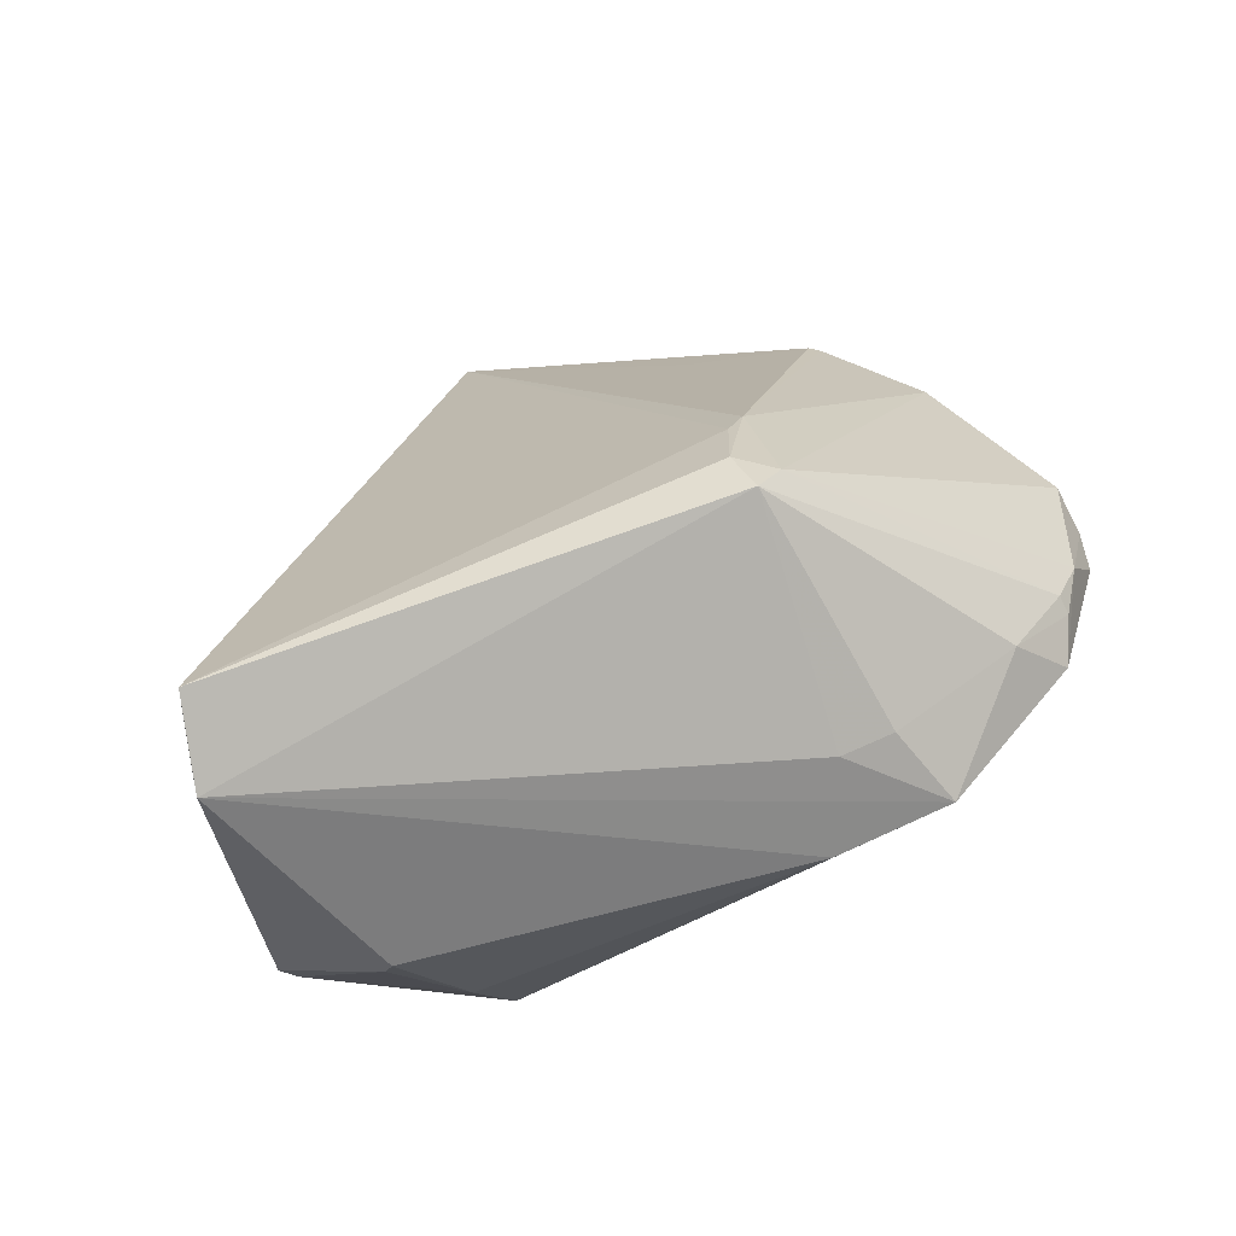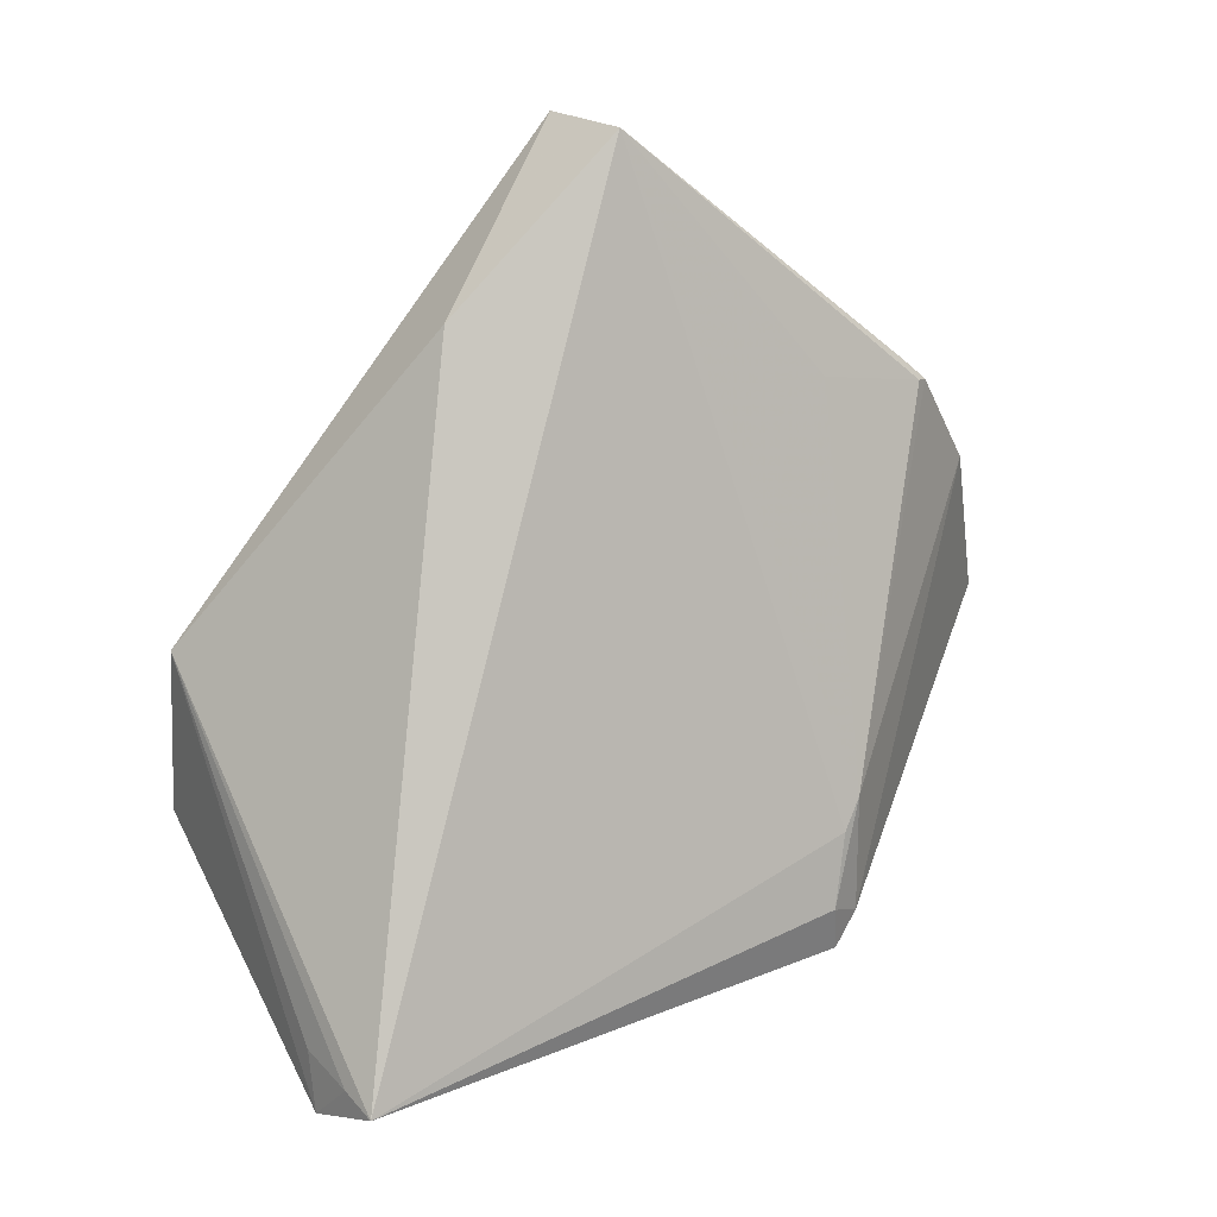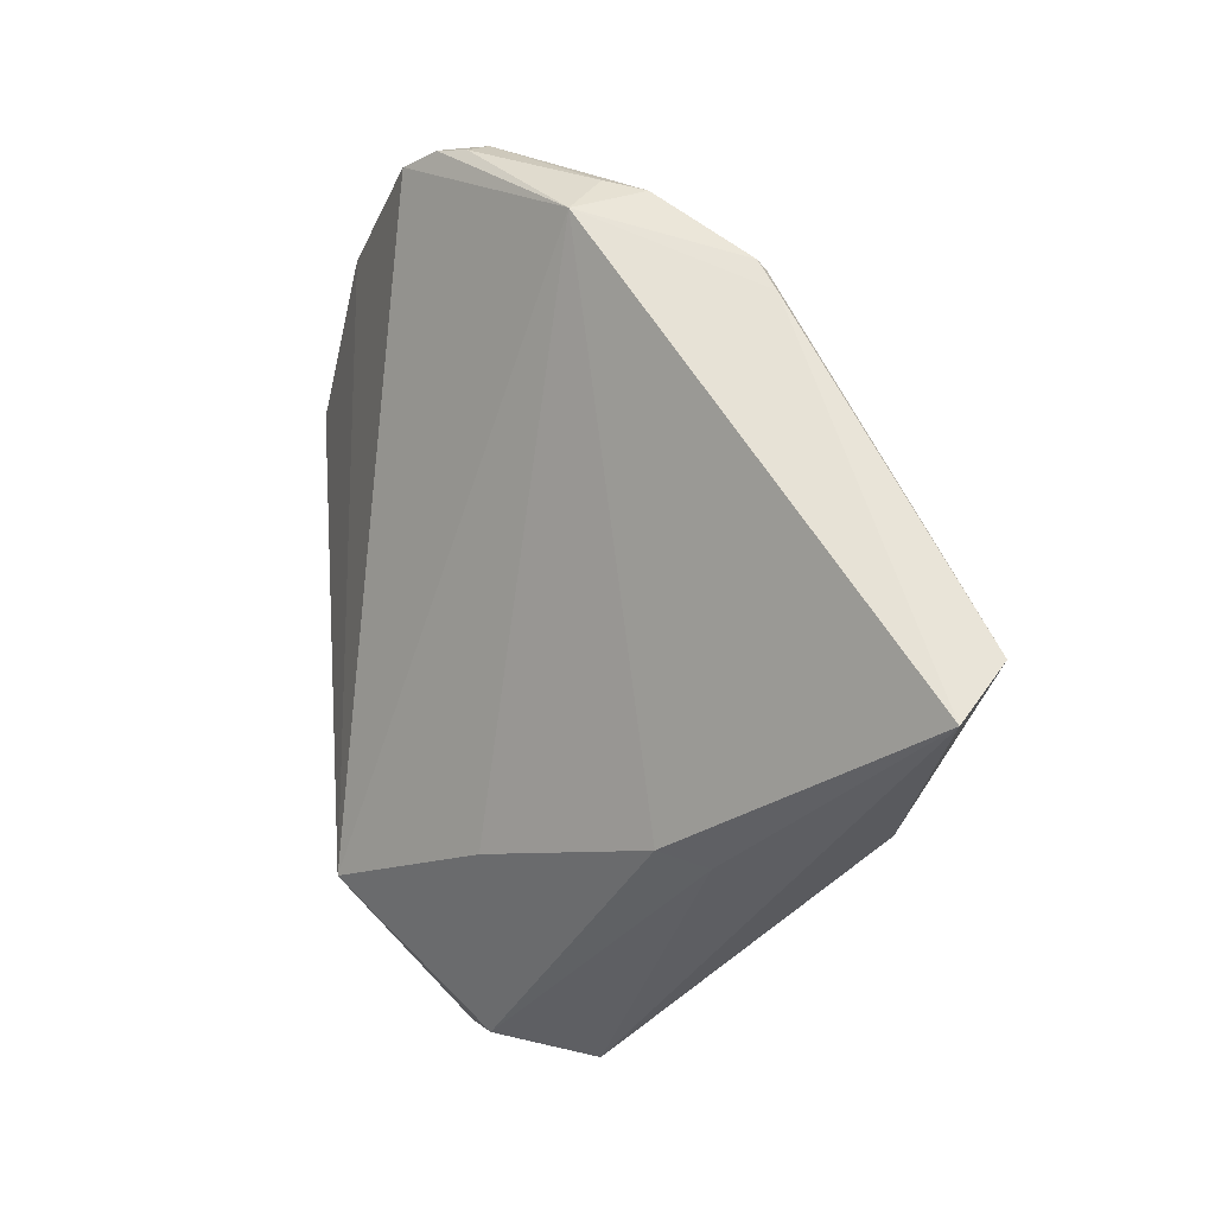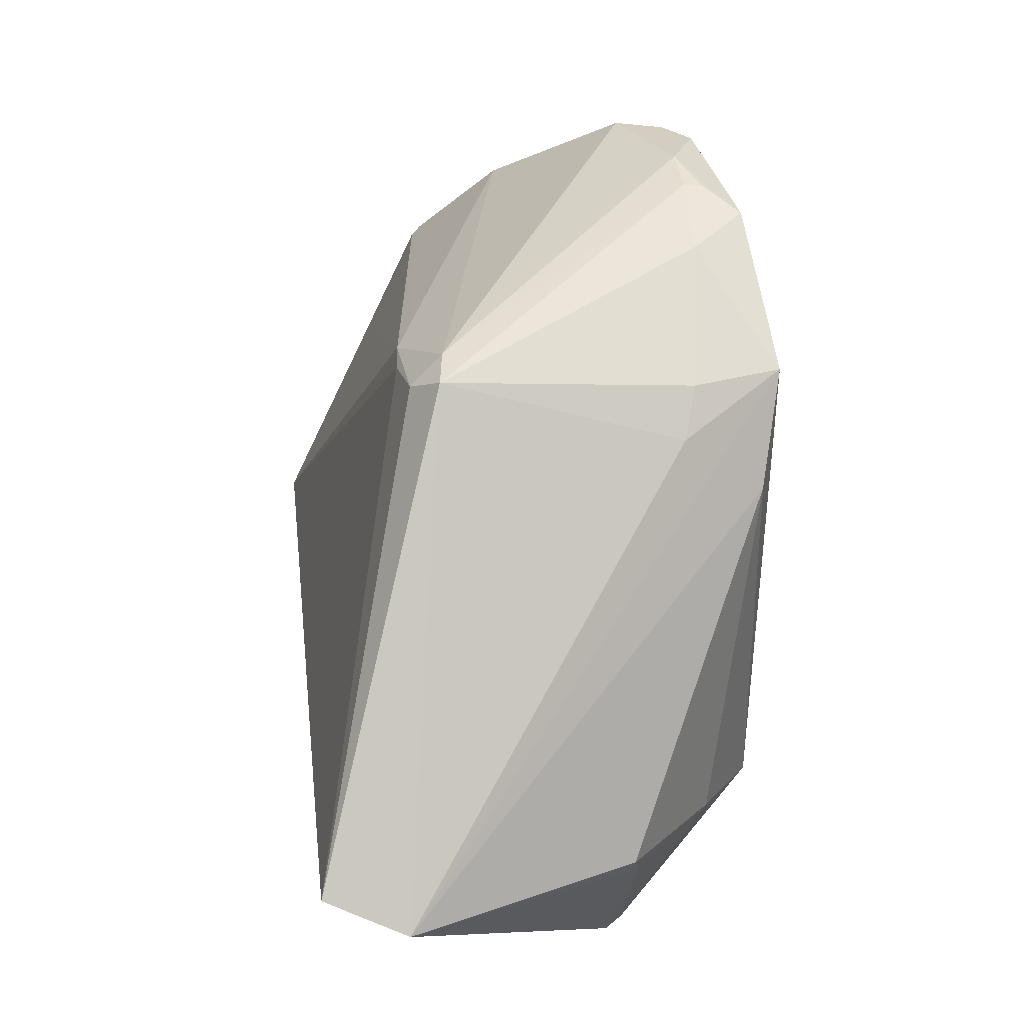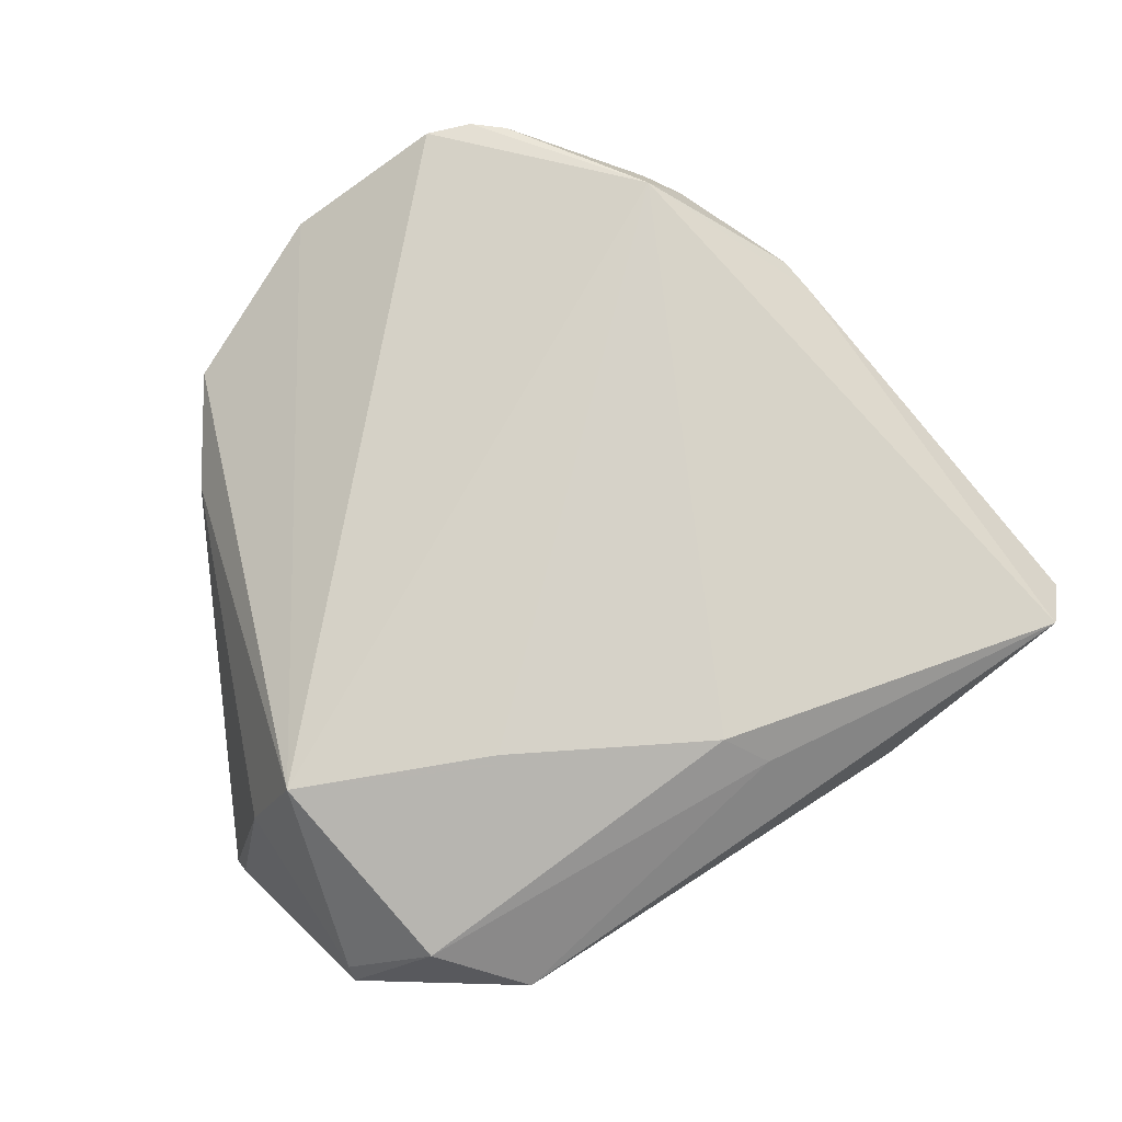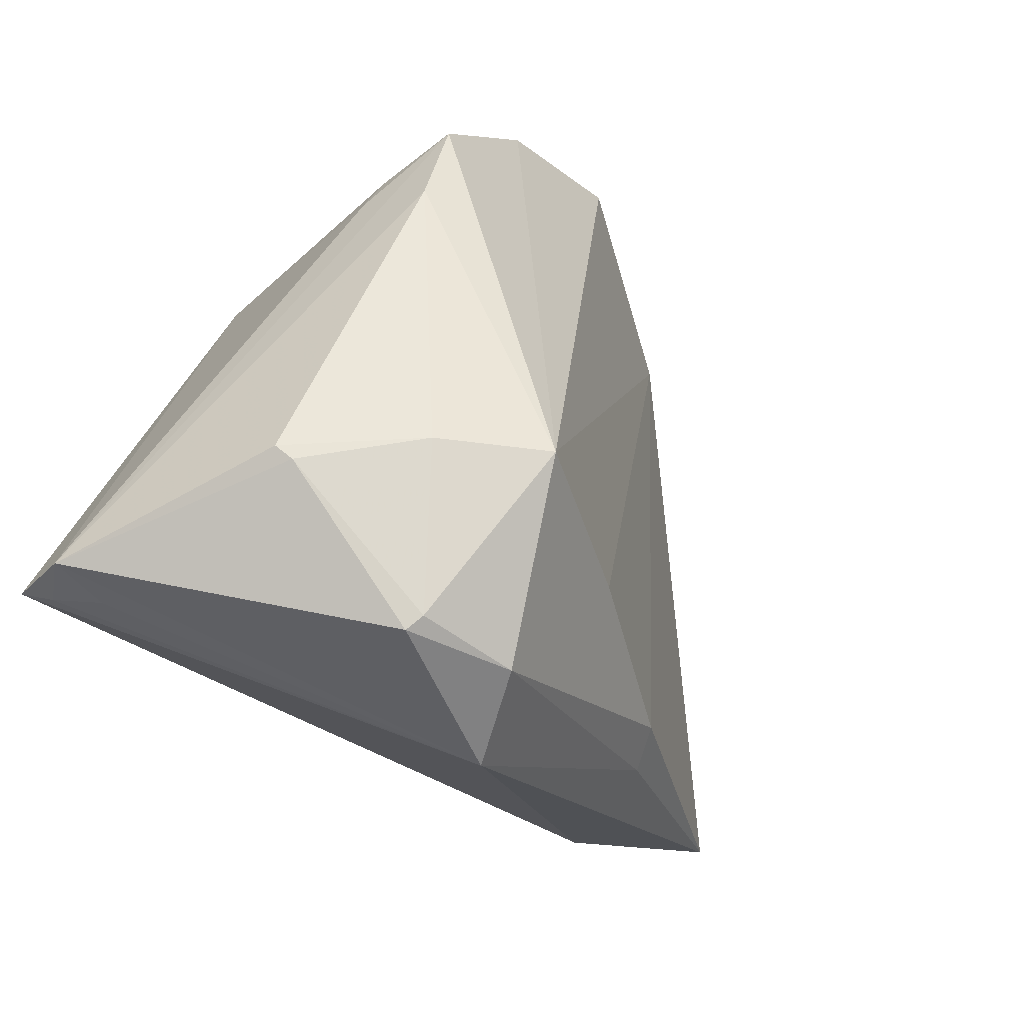
<metadata>
{"format":"obj","ext":"obj","renderer":"f3d","projection":"perspective","resolution":1024,"background":"white","views":[{"elev":-76.3,"azim":-58.5,"up":"+Y"},{"elev":1.1,"azim":-104.4,"up":"+Y"},{"elev":-1.3,"azim":168.2,"up":"+Z"},{"elev":12.4,"azim":-6.0,"up":"+Z"},{"elev":-17.4,"azim":128.3,"up":"+Z"},{"elev":-52.0,"azim":50.1,"up":"+Z"}]}
</metadata>
<code>
g Mesh
v 3.478 6.187 0.8486
v 3.428 6.277 0.7975
v 3.305 5.927 0.693
v 3.378 6.298 0.3978
v 3.468 6.176 0.3886
v 3.548 6.057 0.3671
v 3.237 5.859 0.3434
v 3.272 5.88 0.3247
v 3.436 6.02 0.2545
v 3.496 6.168 0.851
v 3.515 6.143 0.8438
v 3.533 6.036 0.7961
v 3.309 5.952 0.7089
v 3.546 5.956 0.694
v 3.534 5.945 0.6116
v 3.505 5.984 0.3642
v 3.439 5.902 0.3526
v 3.444 5.914 0.3436
v 3.276 5.838 0.3305
v 3.448 6.101 0.2626
v 3.449 6.025 0.262
v 3.508 6.056 0.8142
v 3.287 5.955 0.6861
v 3.217 5.843 0.3564
v 3.461 6.175 0.854
v 3.375 6.268 0.8117
v 3.318 6.319 0.7624
v 3.311 6.318 0.7557
v 3.309 6.332 0.7414
v 3.282 6.033 0.7019
v 3.276 6.316 0.6745
v 3.28 6.009 0.6912
v 3.21 6.466 0.515
v 3.238 6.342 0.4077
v 3.378 6.132 0.2477
v 3.492 6.088 0.8335
v 3.402 6.253 0.8199
v 3.494 6.056 0.8155
v 3.493 6.003 0.7752
v 3.483 5.942 0.6857
v 3.475 5.93 0.6494
v 3.244 6.481 0.4776
v 3.345 6.312 0.3867
f 33 42 34
f 34 42 33
f 34 42 35
f 35 42 34
f 15 14 19
f 19 14 15
f 19 17 15
f 15 17 19
f 6 14 15
f 15 14 6
f 18 17 19
f 19 17 18
f 4 42 2
f 2 42 4
f 8 35 19
f 19 35 8
f 19 7 8
f 8 7 19
f 8 7 35
f 35 7 8
f 19 14 41
f 41 14 19
f 41 3 19
f 19 3 41
f 24 7 19
f 19 7 24
f 19 3 24
f 24 3 19
f 24 3 23
f 23 3 24
f 33 34 24
f 24 34 33
f 24 34 35
f 35 34 24
f 35 7 24
f 24 7 35
f 23 3 13
f 13 3 23
f 6 15 16
f 16 15 6
f 17 18 16
f 16 18 17
f 16 15 17
f 17 15 16
f 19 35 9
f 9 35 19
f 9 18 19
f 19 18 9
f 6 2 11
f 11 2 6
f 35 42 43
f 43 42 35
f 42 4 43
f 43 4 42
f 5 2 6
f 6 2 5
f 6 4 5
f 5 4 6
f 5 4 2
f 2 4 5
f 30 31 33
f 33 31 30
f 23 13 30
f 30 13 23
f 33 31 28
f 28 31 33
f 31 30 28
f 28 30 31
f 40 41 14
f 14 41 40
f 3 41 40
f 40 41 3
f 14 39 40
f 40 39 14
f 40 39 3
f 3 39 40
f 20 9 35
f 35 9 20
f 20 4 6
f 6 4 20
f 35 43 20
f 20 43 35
f 20 43 4
f 4 43 20
f 1 37 25
f 25 37 1
f 2 37 1
f 1 37 2
f 33 24 32
f 32 24 33
f 32 30 33
f 33 30 32
f 32 24 23
f 23 24 32
f 23 30 32
f 32 30 23
f 27 28 30
f 30 28 27
f 25 13 36
f 36 13 25
f 21 20 6
f 6 20 21
f 9 20 21
f 21 20 9
f 6 16 21
f 21 16 6
f 21 16 18
f 18 16 21
f 18 9 21
f 21 9 18
f 10 11 2
f 2 11 10
f 2 1 10
f 10 1 2
f 10 1 25
f 25 1 10
f 25 36 10
f 10 36 25
f 10 36 11
f 11 36 10
f 26 37 2
f 2 37 26
f 2 27 26
f 26 27 2
f 26 27 30
f 30 27 26
f 25 37 26
f 26 37 25
f 26 13 25
f 25 13 26
f 26 30 13
f 13 30 26
f 33 28 29
f 29 28 33
f 28 27 29
f 29 27 28
f 29 42 33
f 33 42 29
f 2 42 29
f 29 42 2
f 29 27 2
f 2 27 29
f 12 39 14
f 14 39 12
f 11 36 12
f 12 36 11
f 12 14 6
f 6 14 12
f 6 11 12
f 12 11 6
f 3 39 38
f 38 39 3
f 38 13 3
f 3 13 38
f 38 36 13
f 13 36 38
f 22 12 36
f 36 12 22
f 36 38 22
f 22 38 36
f 39 12 22
f 22 12 39
f 22 38 39
f 39 38 22
f 34 42 33
f 33 42 34
f 35 42 34
f 34 42 35
f 19 14 15
f 15 14 19
f 15 17 19
f 19 17 15
f 15 14 6
f 6 14 15
f 19 17 18
f 18 17 19
f 2 42 4
f 4 42 2
f 19 35 8
f 8 35 19
f 8 7 19
f 19 7 8
f 35 7 8
f 8 7 35
f 41 14 19
f 19 14 41
f 19 3 41
f 41 3 19
f 19 7 24
f 24 7 19
f 24 3 19
f 19 3 24
f 23 3 24
f 24 3 23
f 24 34 33
f 33 34 24
f 35 34 24
f 24 34 35
f 24 7 35
f 35 7 24
f 13 3 23
f 23 3 13
f 16 15 6
f 6 15 16
f 16 18 17
f 17 18 16
f 17 15 16
f 16 15 17
f 9 35 19
f 19 35 9
f 19 18 9
f 9 18 19
f 11 2 6
f 6 2 11
f 43 42 35
f 35 42 43
f 43 4 42
f 42 4 43
f 6 2 5
f 5 2 6
f 5 4 6
f 6 4 5
f 2 4 5
f 5 4 2
f 33 31 30
f 30 31 33
f 30 13 23
f 23 13 30
f 28 31 33
f 33 31 28
f 28 30 31
f 31 30 28
f 14 41 40
f 40 41 14
f 40 41 3
f 3 41 40
f 40 39 14
f 14 39 40
f 3 39 40
f 40 39 3
f 35 9 20
f 20 9 35
f 6 4 20
f 20 4 6
f 20 43 35
f 35 43 20
f 4 43 20
f 20 43 4
f 25 37 1
f 1 37 25
f 1 37 2
f 2 37 1
f 32 24 33
f 33 24 32
f 33 30 32
f 32 30 33
f 23 24 32
f 32 24 23
f 32 30 23
f 23 30 32
f 30 28 27
f 27 28 30
f 36 13 25
f 25 13 36
f 6 20 21
f 21 20 6
f 21 20 9
f 9 20 21
f 21 16 6
f 6 16 21
f 18 16 21
f 21 16 18
f 21 9 18
f 18 9 21
f 2 11 10
f 10 11 2
f 10 1 2
f 2 1 10
f 25 1 10
f 10 1 25
f 10 36 25
f 25 36 10
f 11 36 10
f 10 36 11
f 2 37 26
f 26 37 2
f 26 27 2
f 2 27 26
f 30 27 26
f 26 27 30
f 26 37 25
f 25 37 26
f 25 13 26
f 26 13 25
f 13 30 26
f 26 30 13
f 29 28 33
f 33 28 29
f 29 27 28
f 28 27 29
f 33 42 29
f 29 42 33
f 29 42 2
f 2 42 29
f 2 27 29
f 29 27 2
f 14 39 12
f 12 39 14
f 12 36 11
f 11 36 12
f 6 14 12
f 12 14 6
f 12 11 6
f 6 11 12
f 38 39 3
f 3 39 38
f 3 13 38
f 38 13 3
f 13 36 38
f 38 36 13
f 36 12 22
f 22 12 36
f 22 38 36
f 36 38 22
f 22 12 39
f 39 12 22
f 39 38 22
f 22 38 39

</code>
